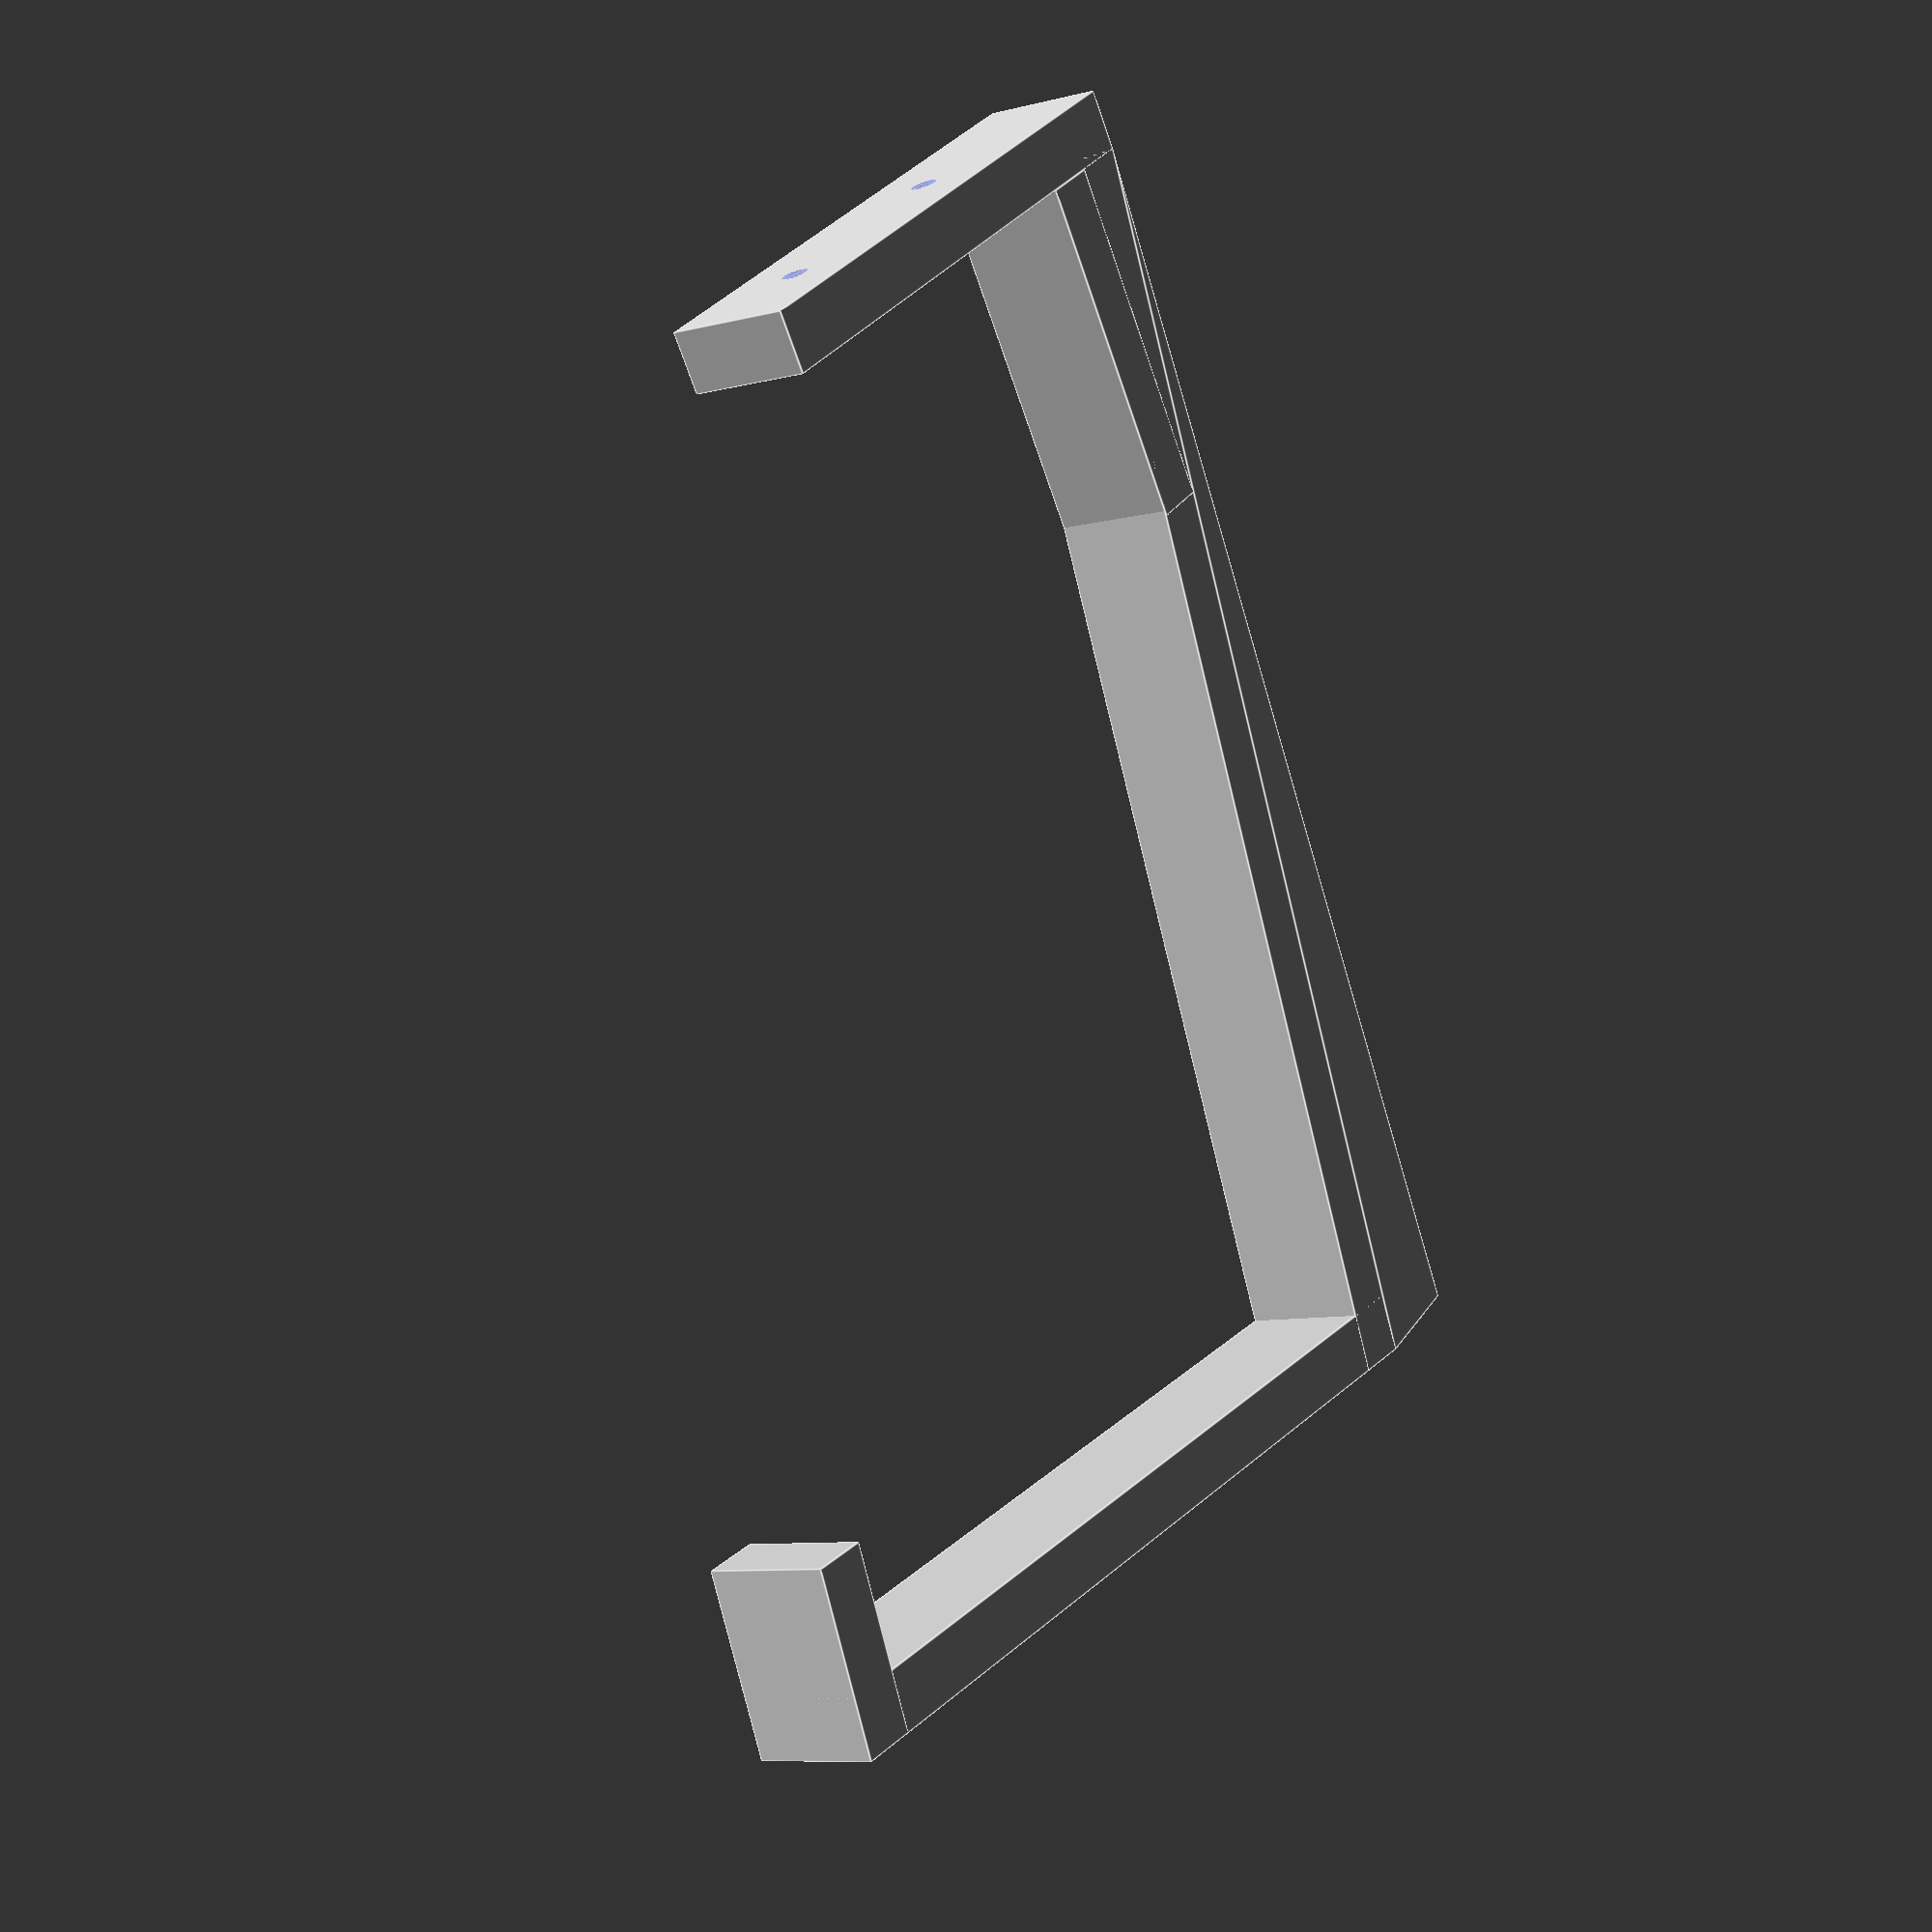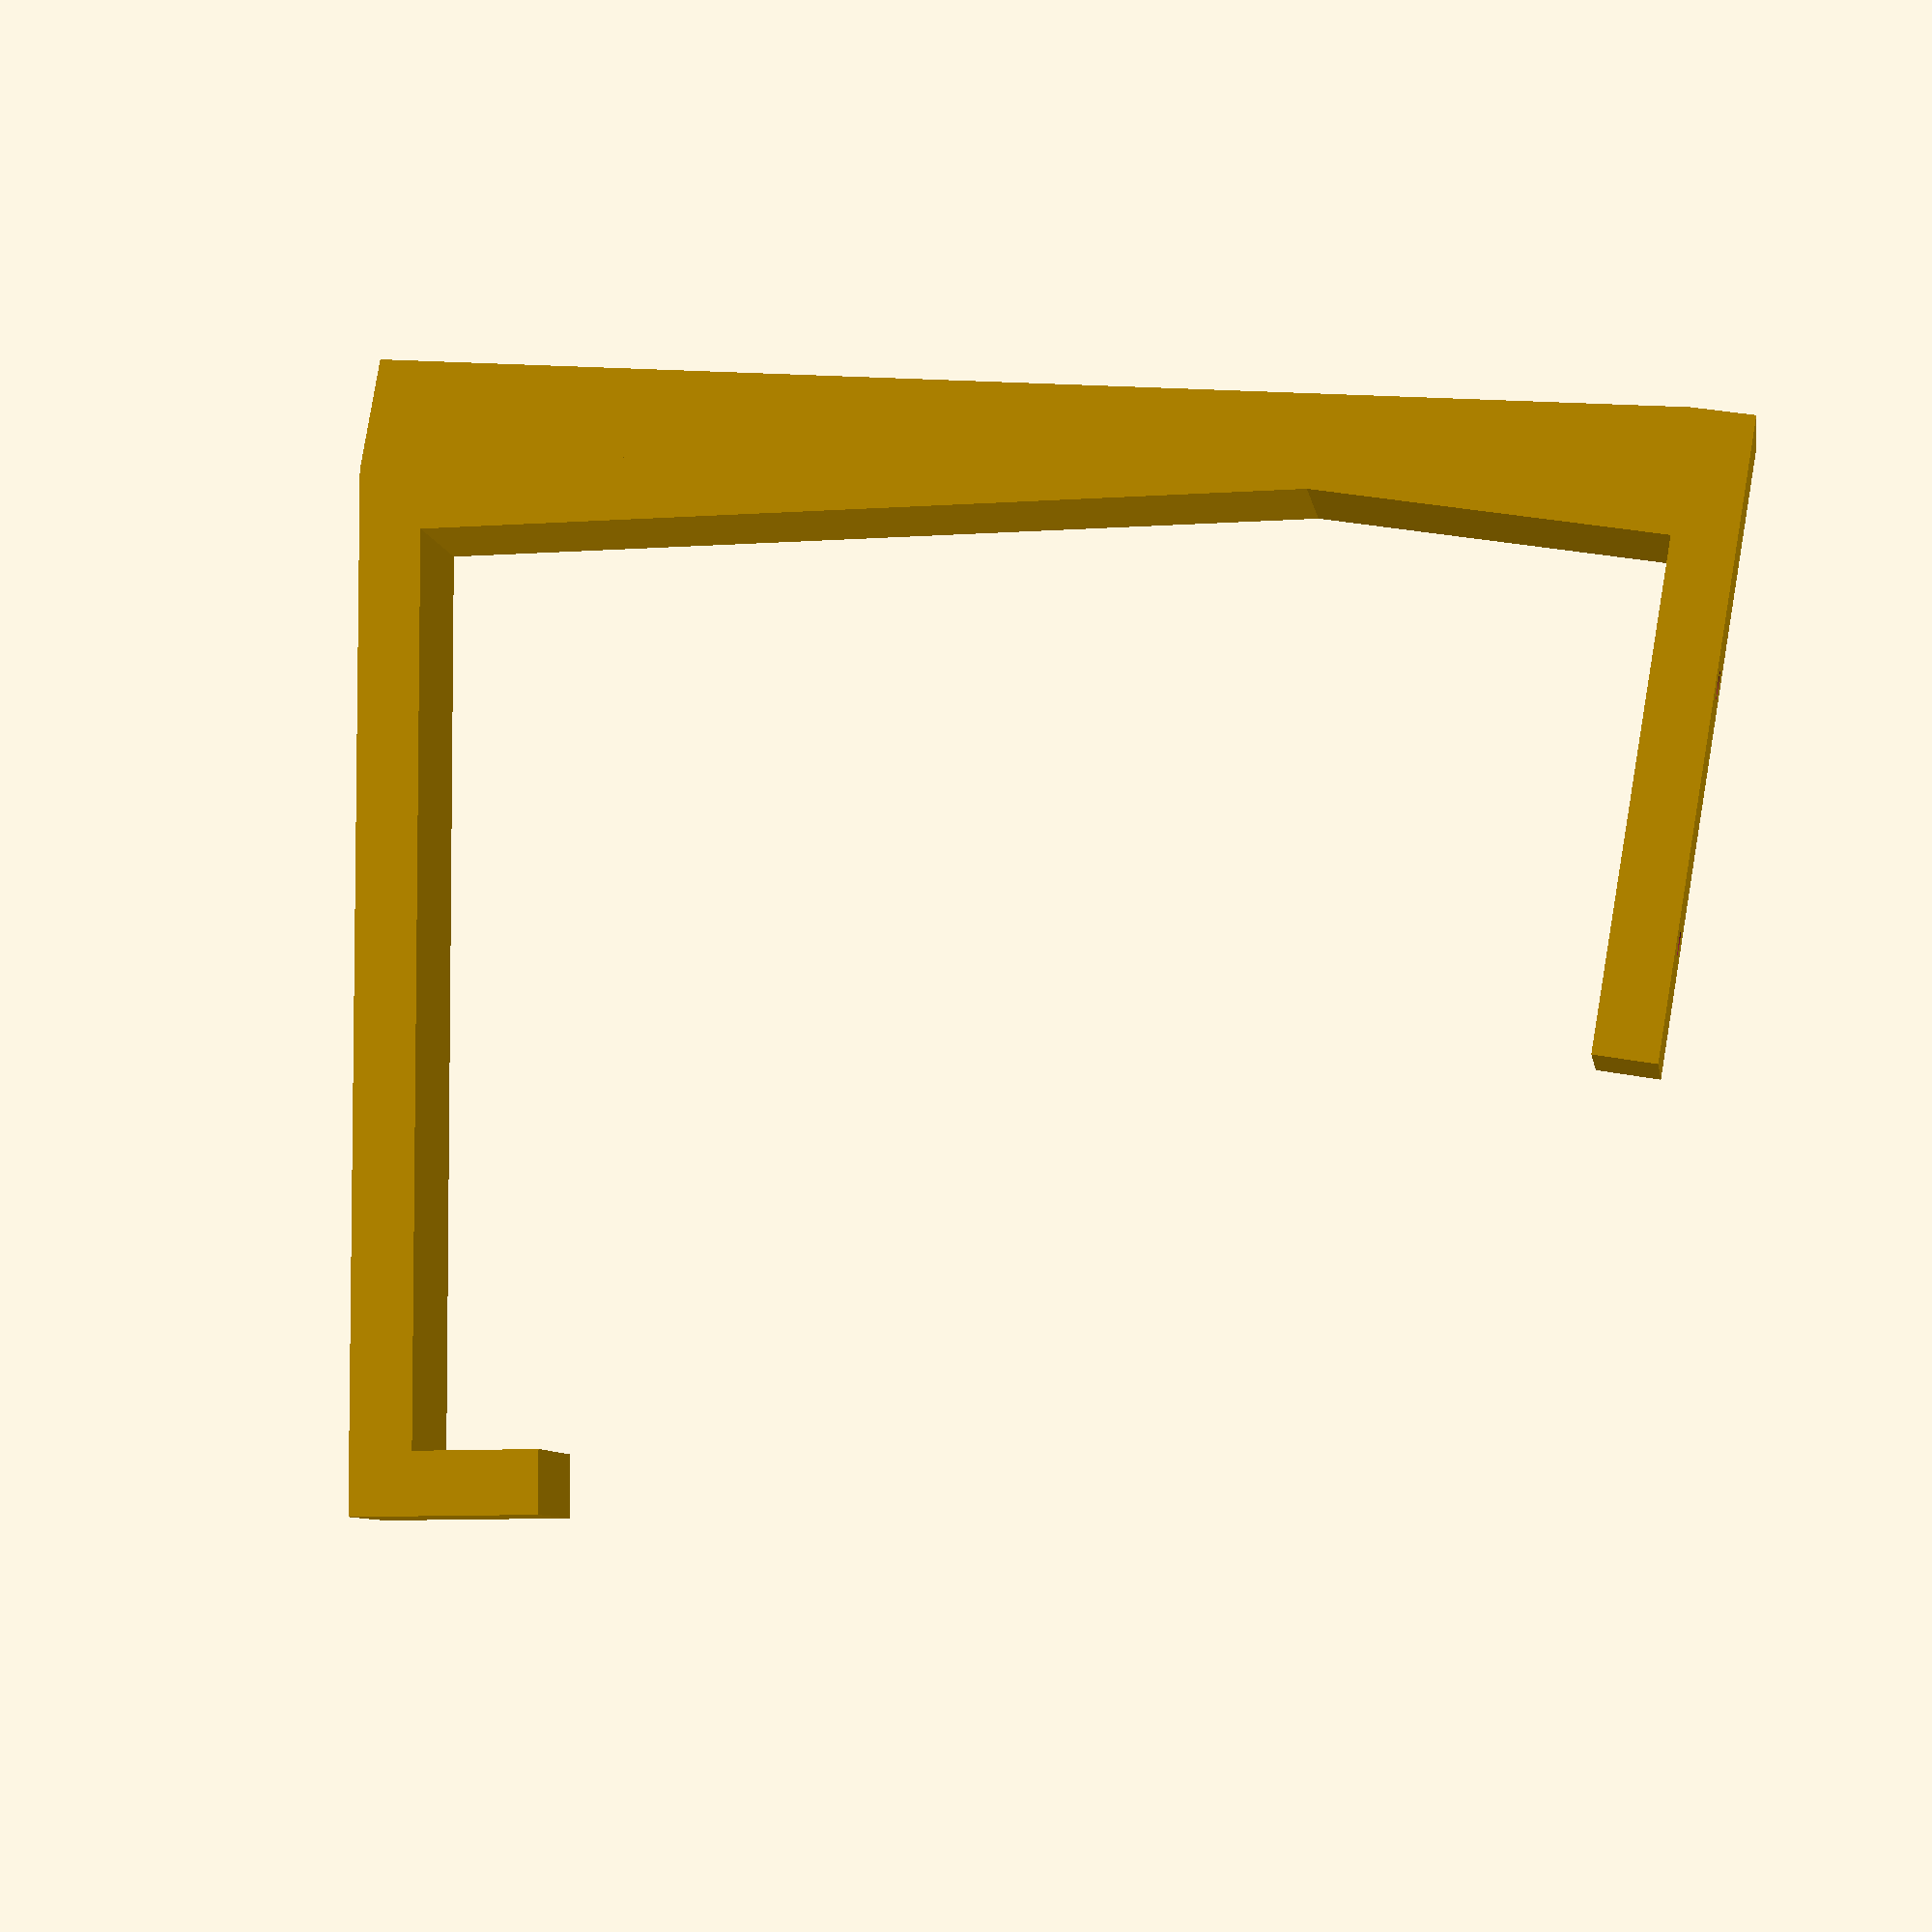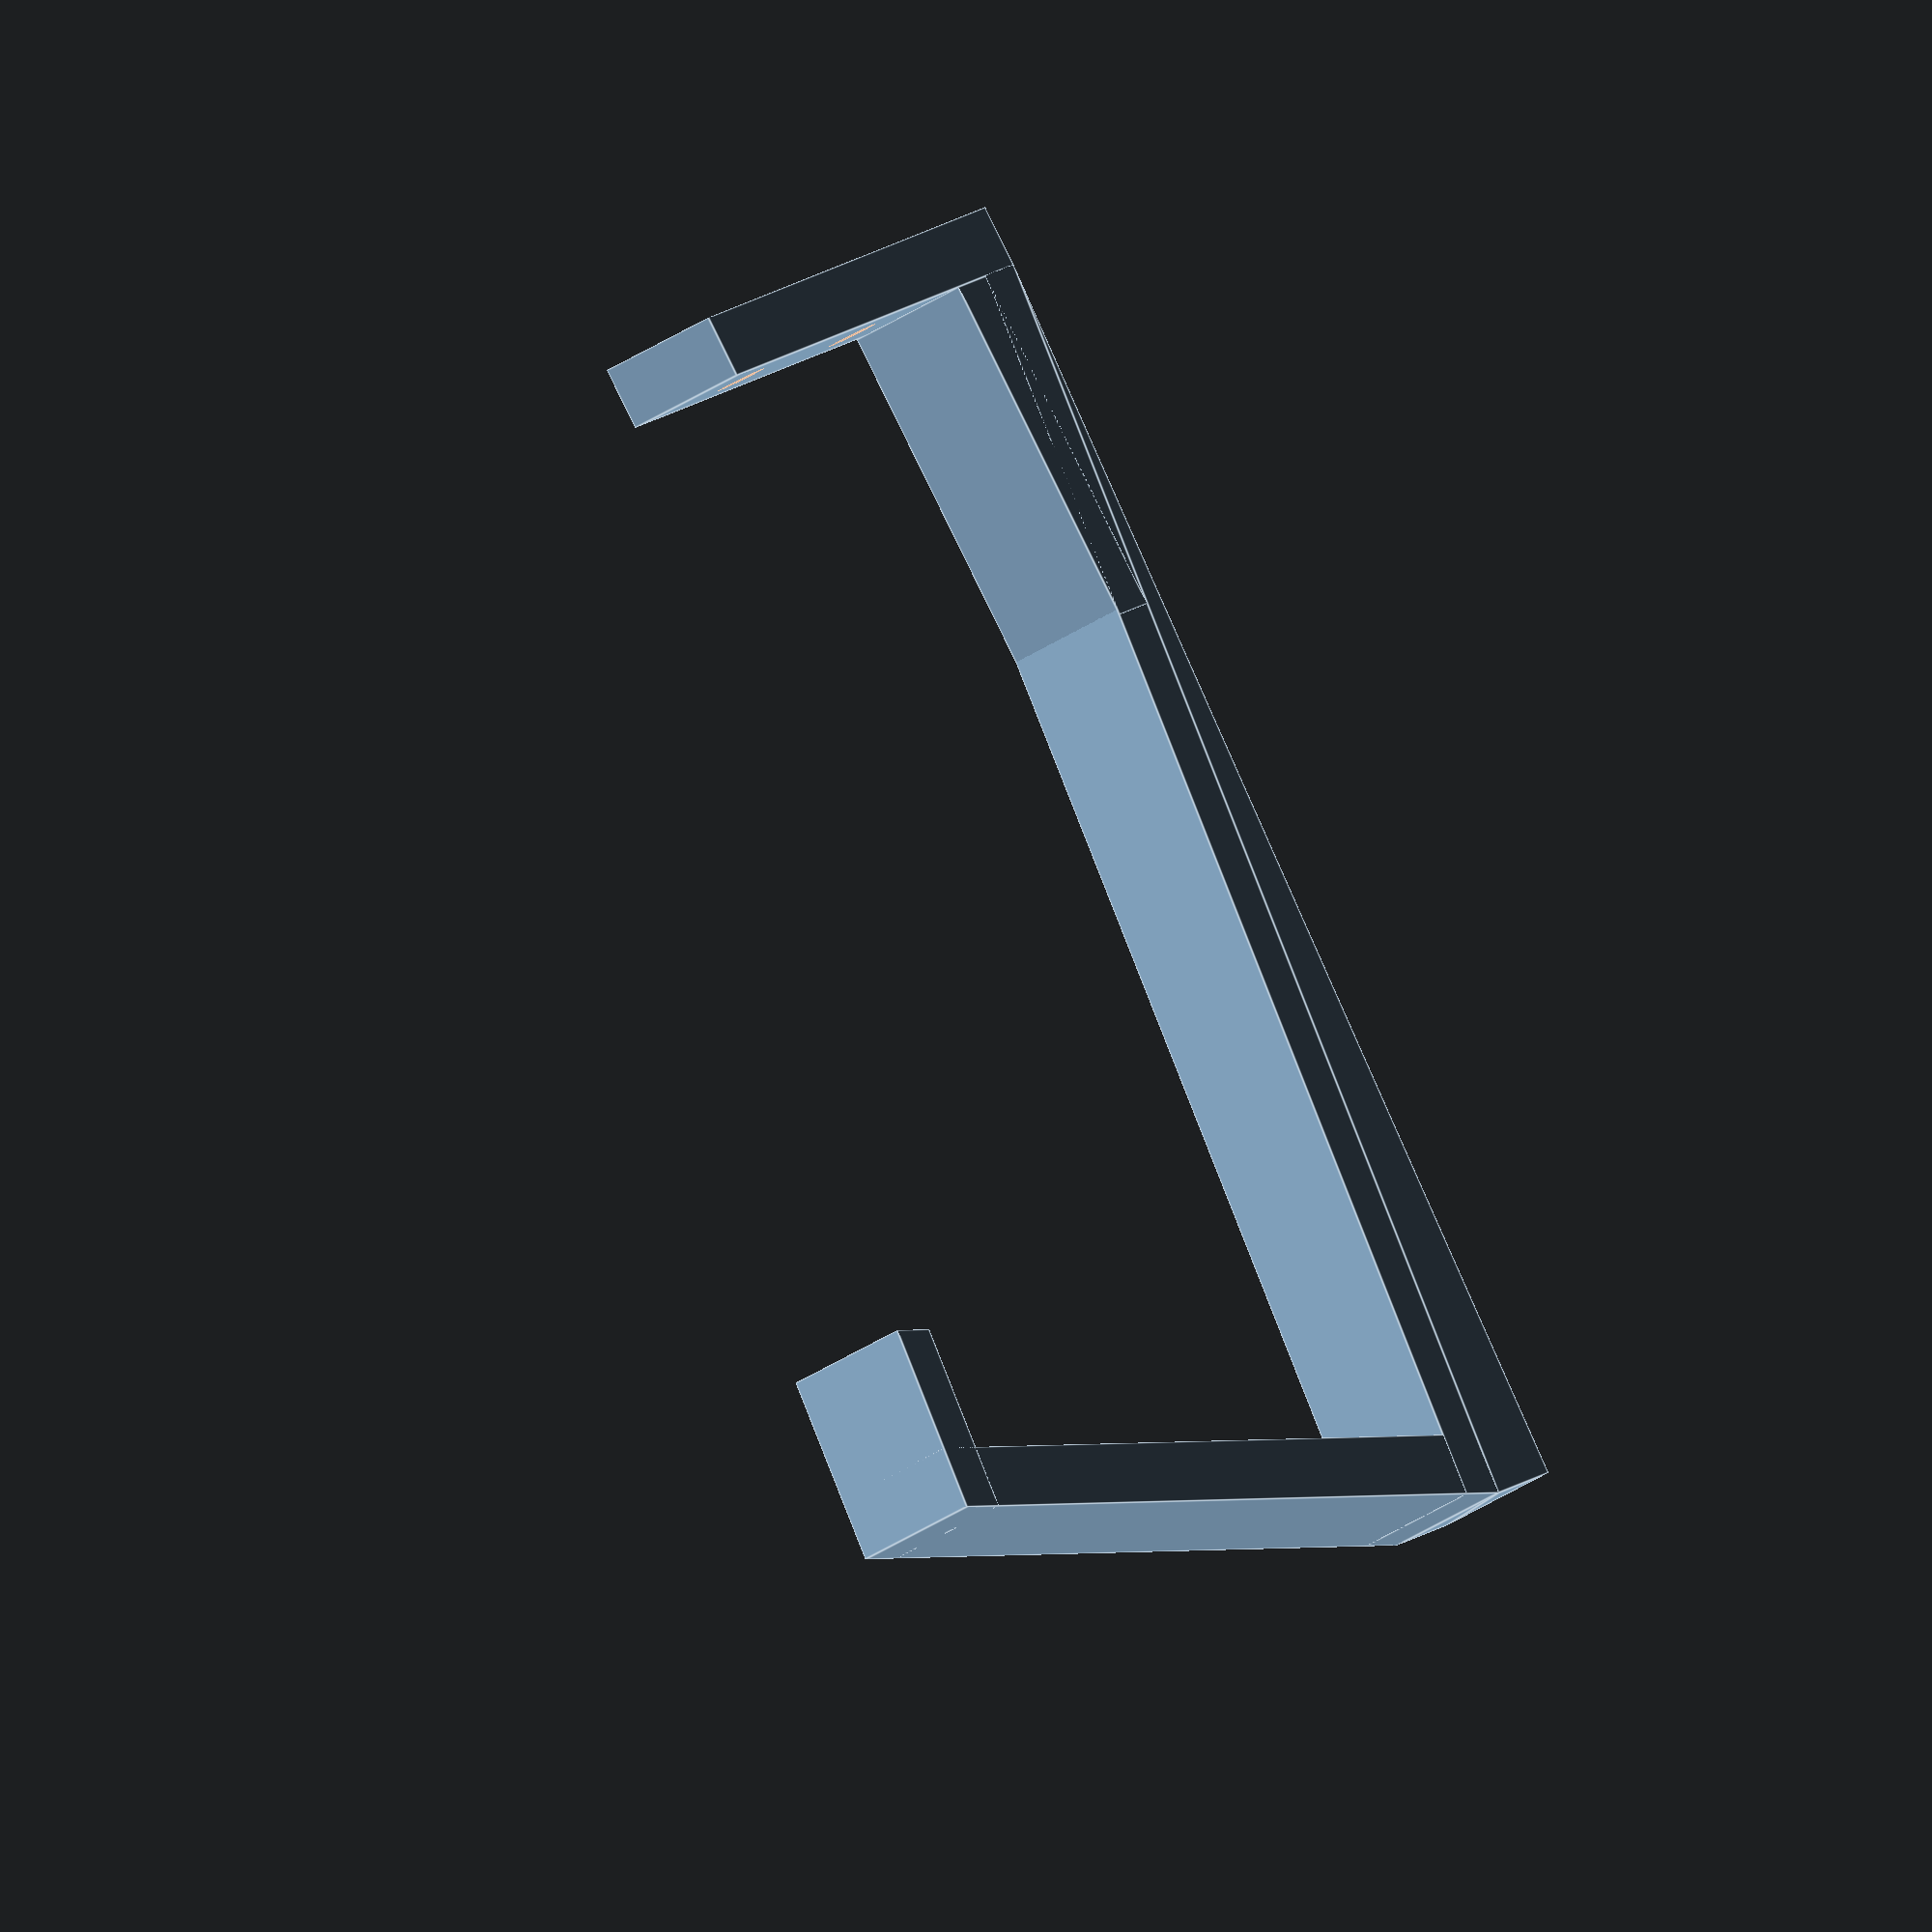
<openscad>
$fa = 1;
$fs = 0.4;
$fn = 100;

screw_diameter = 4.20;
screw_cap_diameter = 8.20;
screw_thickness = 4.20;

angle = 10.00;
arm_width = 20.00;
arm_thickness = 10.00;
arm_fastening_length = 100.00;

raw_speaker_height = 183.50;
speaker_depth = 145.00;

extra_height = sin(angle) * speaker_depth;
speaker_height = raw_speaker_height + extra_height;

front_overlap_height=20.00;

module clamp()
{
    cube([speaker_depth+arm_thickness*2, arm_width, arm_thickness]);
    translate([speaker_depth+arm_thickness, 0, 0]) cube([arm_thickness, arm_width, speaker_height]);
    translate([0, 0, 0]) cube([arm_thickness, arm_width, front_overlap_height+arm_thickness]);
}

hh = cos(angle) * speaker_height;
vv = sin(angle) * speaker_height;

rotate ([0, angle , 0]) translate([-(speaker_depth+2*arm_thickness), 0, 0]) clamp();

/* Actual fastening */
difference() {
    translate([vv-arm_fastening_length, 0, hh]) cube([arm_fastening_length, arm_width, arm_thickness]);

    offset_1 = arm_fastening_length / 5.00;
    translate([vv-arm_fastening_length + offset_1, arm_width/2.00, hh-1.00]) cylinder(h=arm_thickness+2.00, d=screw_diameter);
    translate([vv-arm_fastening_length + offset_1, arm_width/2.00, hh-5.00]) cylinder(h=arm_thickness, d=screw_cap_diameter);

    offset_2 = 1.8*(arm_fastening_length / 3.00);
    translate([vv-arm_fastening_length + offset_2, arm_width/2.00, hh-1.00]) cylinder(h=arm_thickness+2.00, d=screw_diameter);
    translate([vv-arm_fastening_length + offset_2, arm_width/2.00, hh-5.00]) cylinder(h=arm_thickness, d=screw_cap_diameter);
}

/* Inner Enforcement */
enf_hyp = arm_thickness / sin(angle);
enf_len = cos(angle) * enf_hyp;
translate([vv-arm_thickness-arm_thickness, 0, hh-enf_len]) cube([arm_thickness, arm_width, enf_len]);

/* Outer Enforcement */
translate([0, arm_width, 0])
    rotate([90, 0, 0])
        linear_extrude(height=arm_width)
            polygon([[0,0], [vv/2,0], [vv,hh]]);


/* Lower Enforcement */
/*
lower_enf_len = arm_thickness*3;
translate([0, arm_width, 0])
    rotate([90, 0, 0])
        linear_extrude(height=arm_width)
            polygon([[-lower_enf_len,0], [0,0], [-lower_enf_len, 10]]);
*/

</openscad>
<views>
elev=249.4 azim=120.4 roll=161.0 proj=p view=edges
elev=141.6 azim=135.7 roll=256.7 proj=p view=wireframe
elev=272.6 azim=118.6 roll=153.8 proj=o view=edges
</views>
